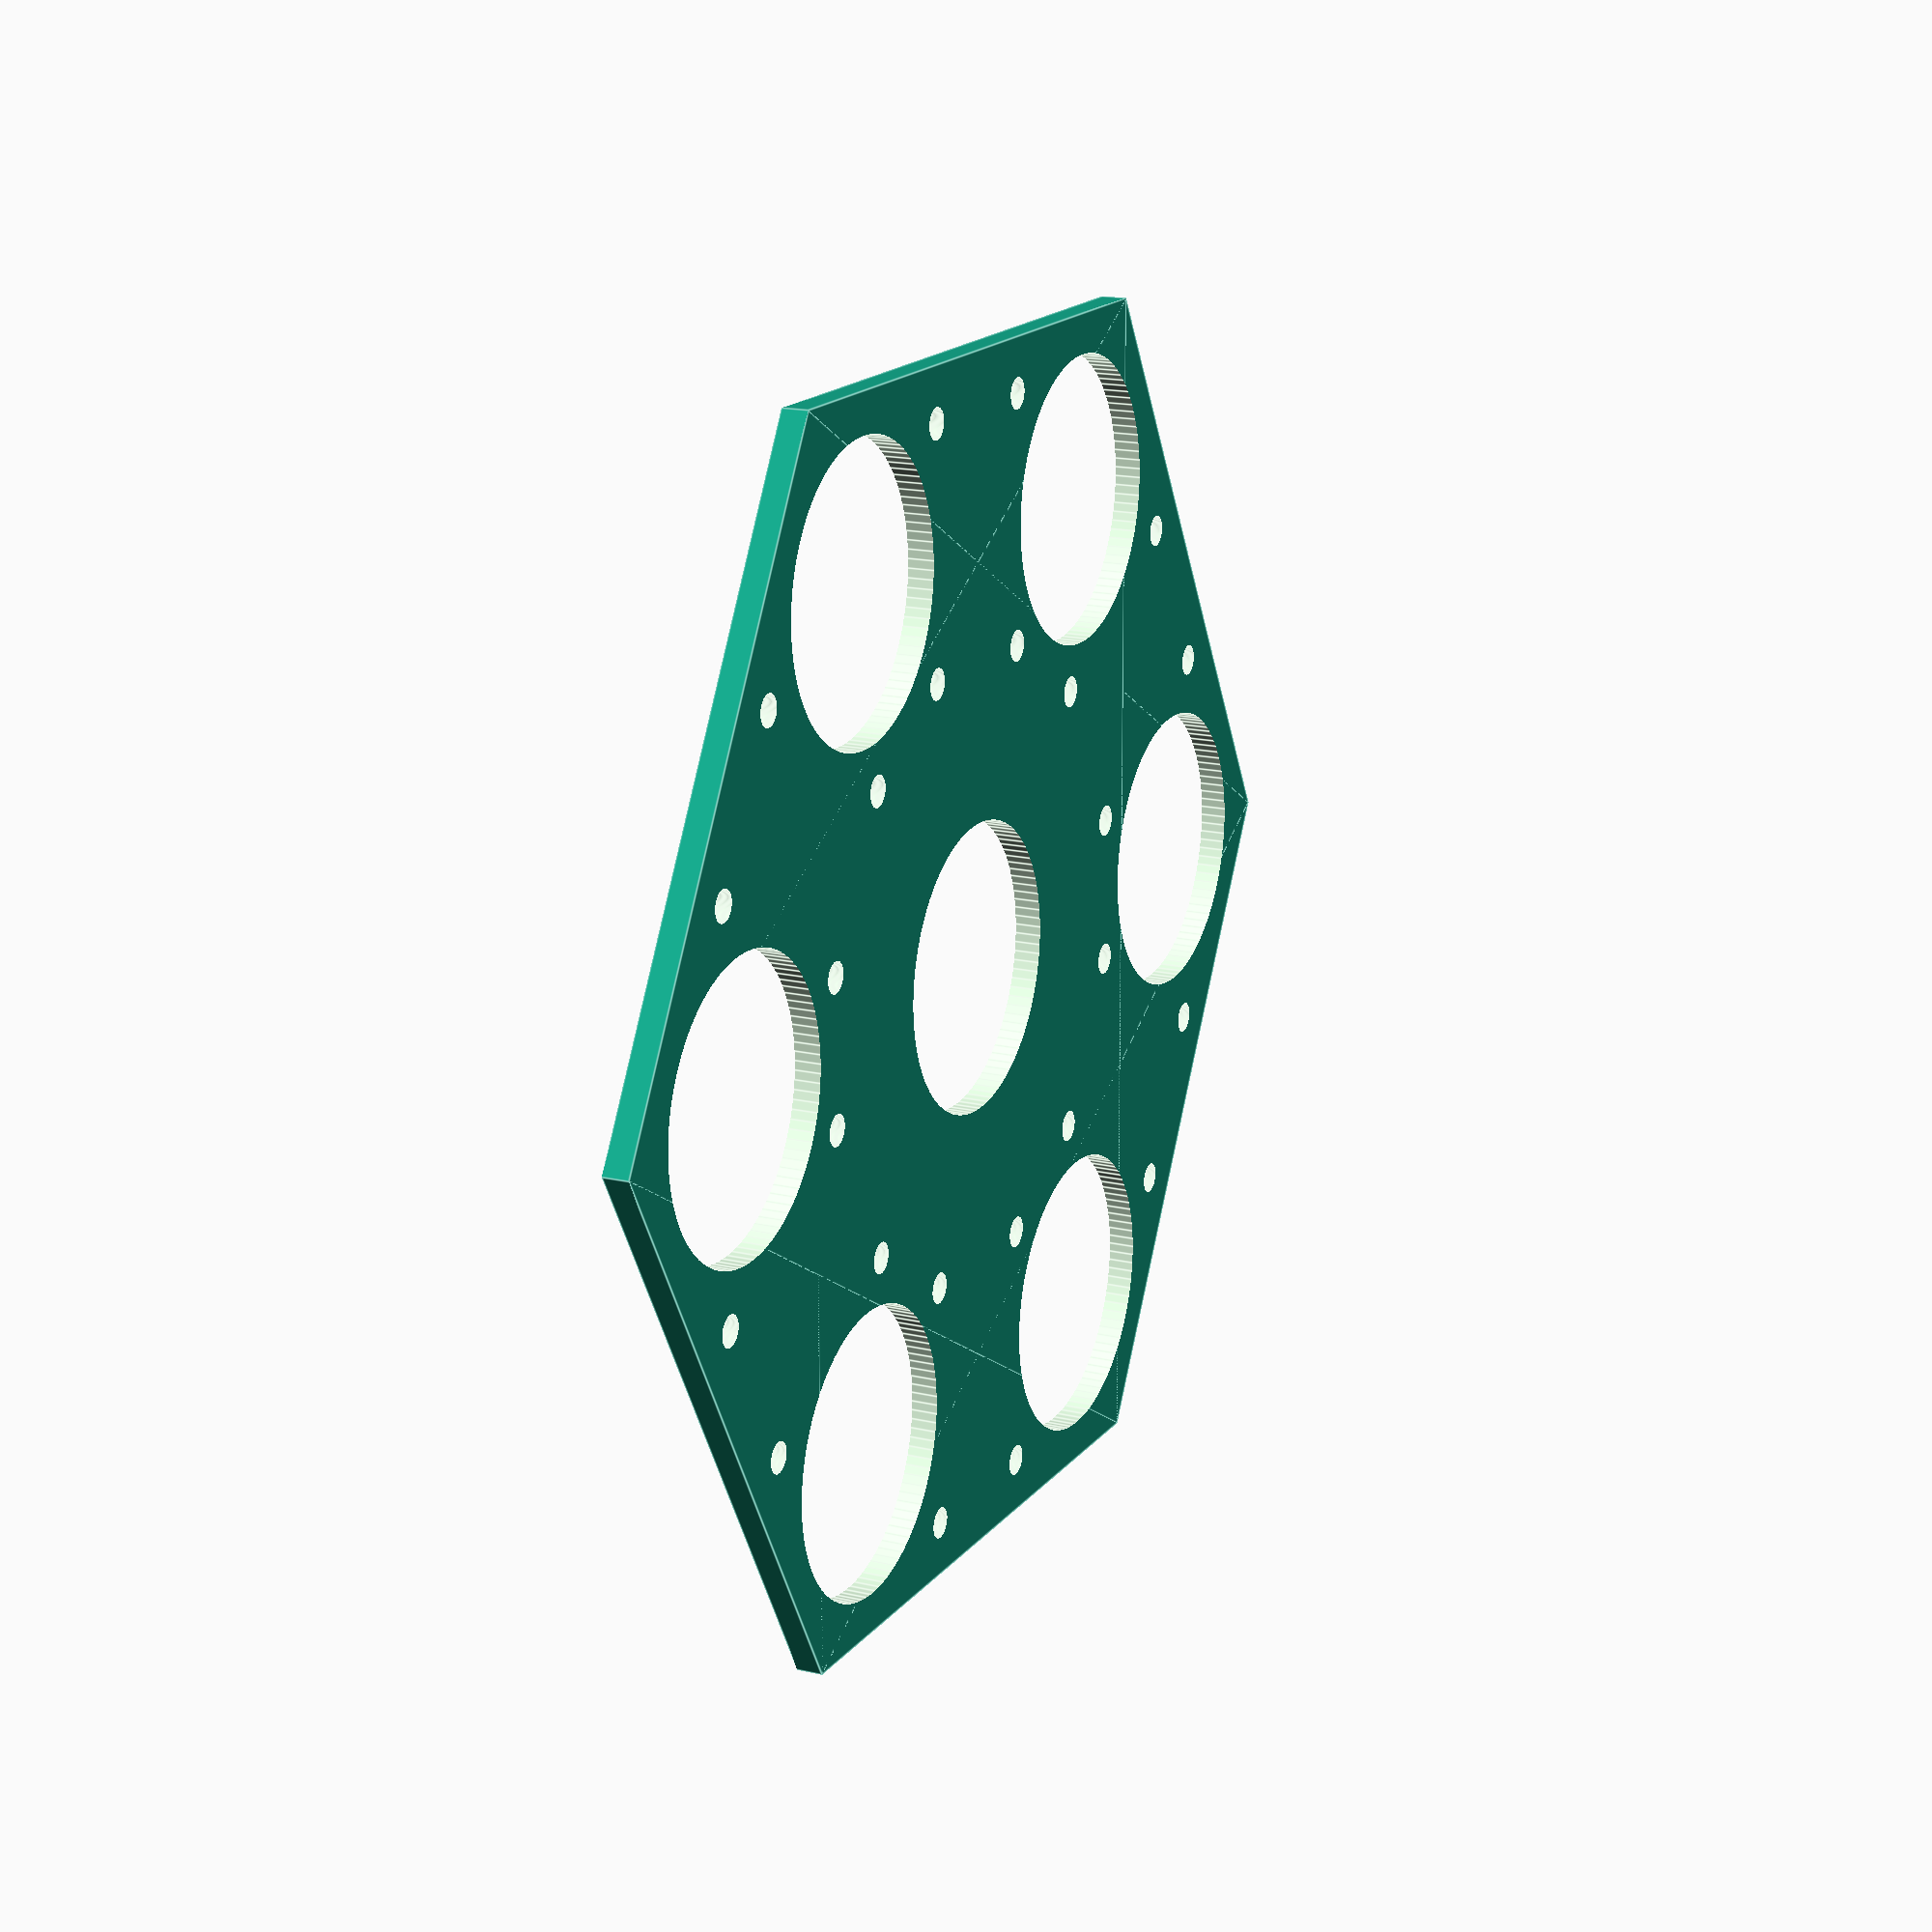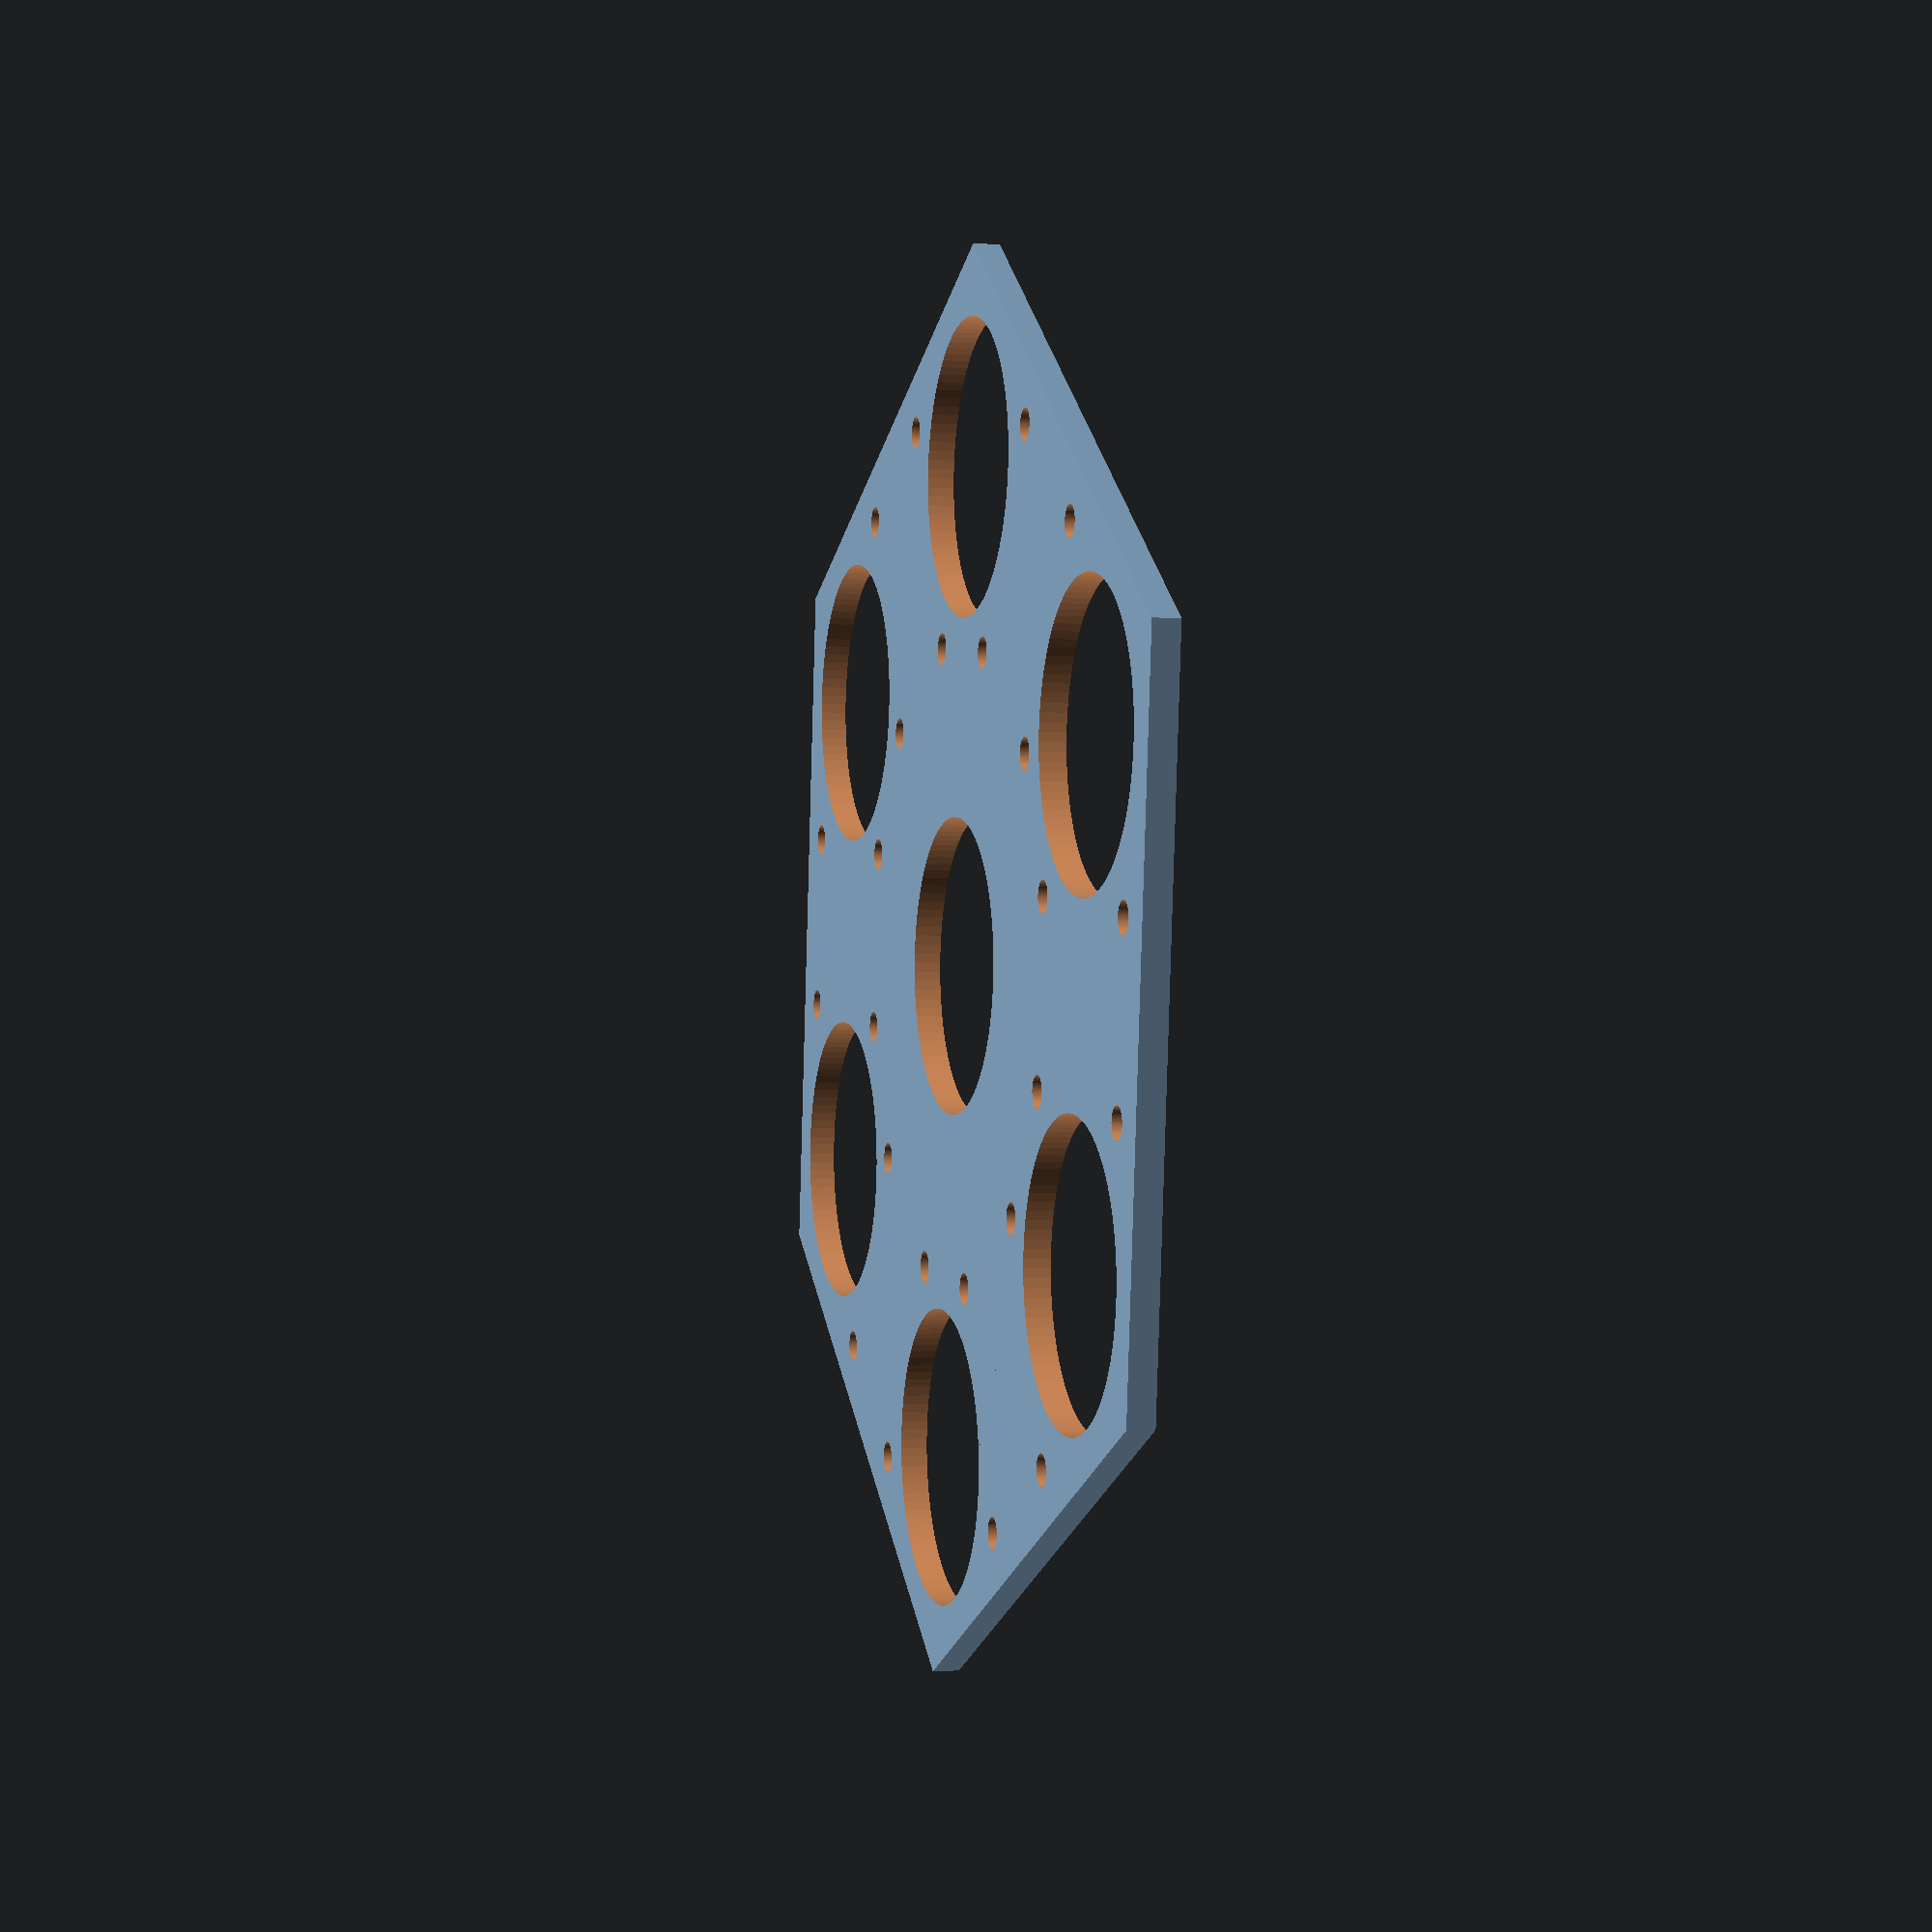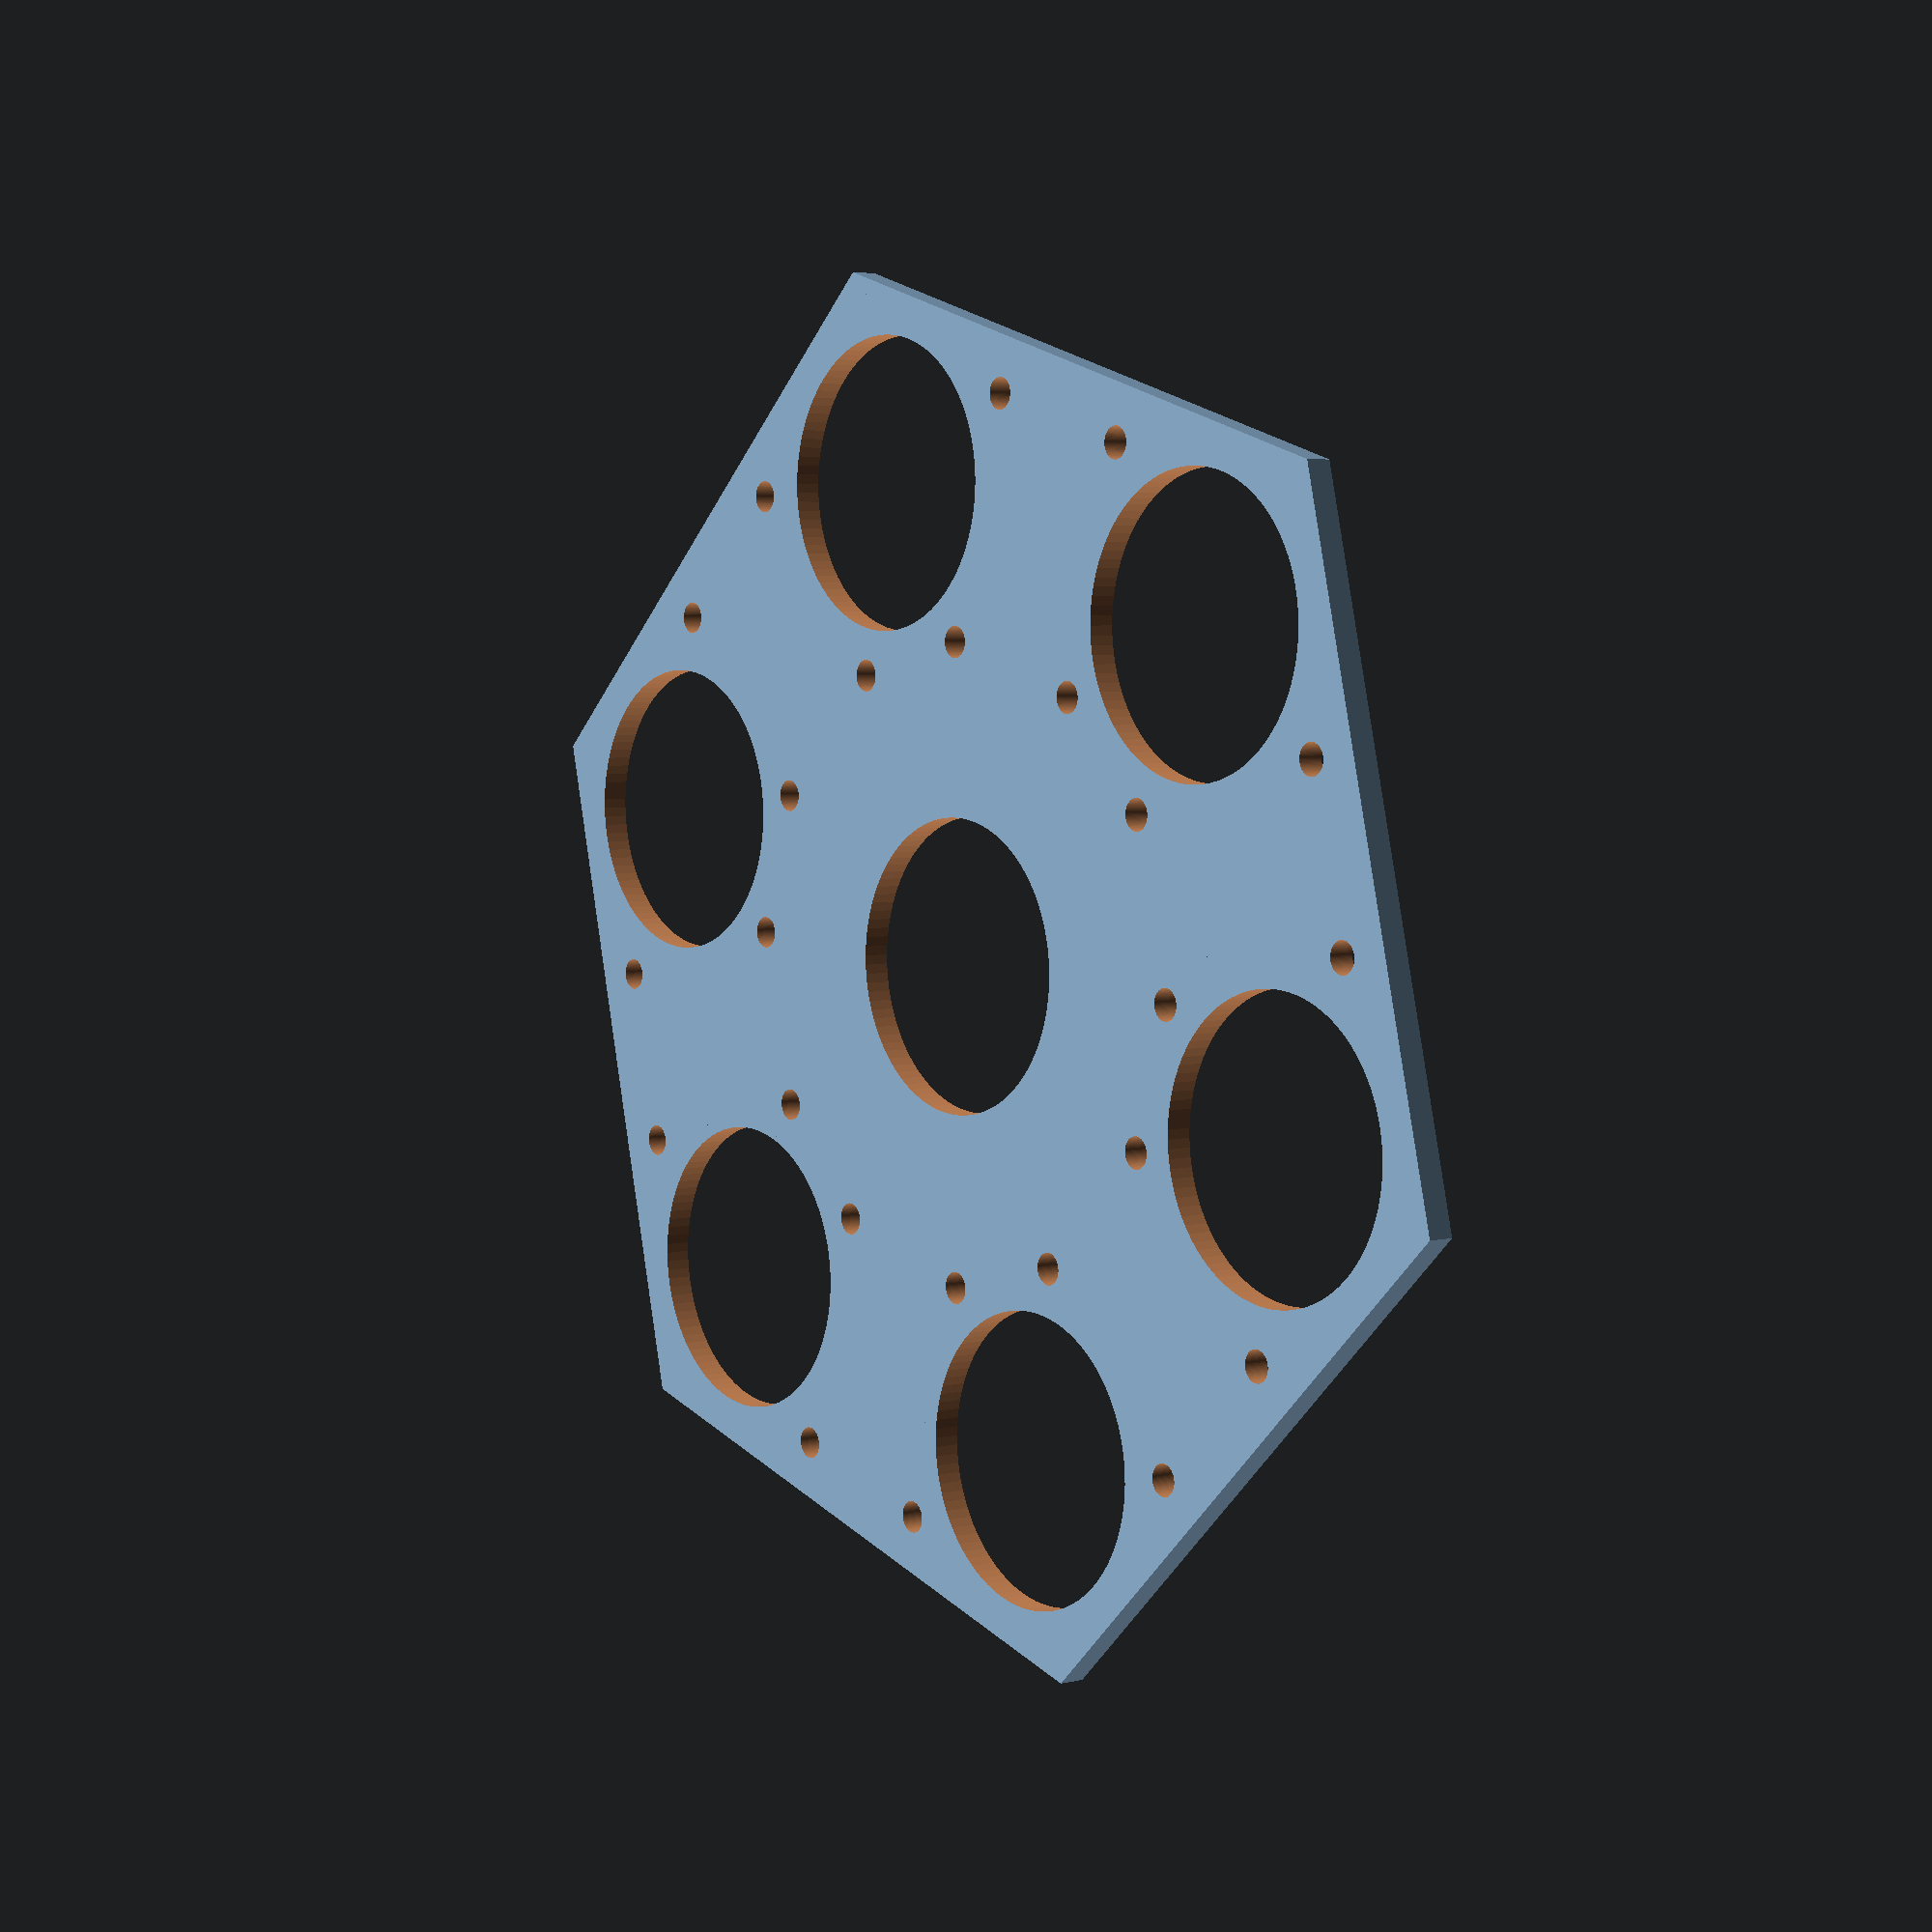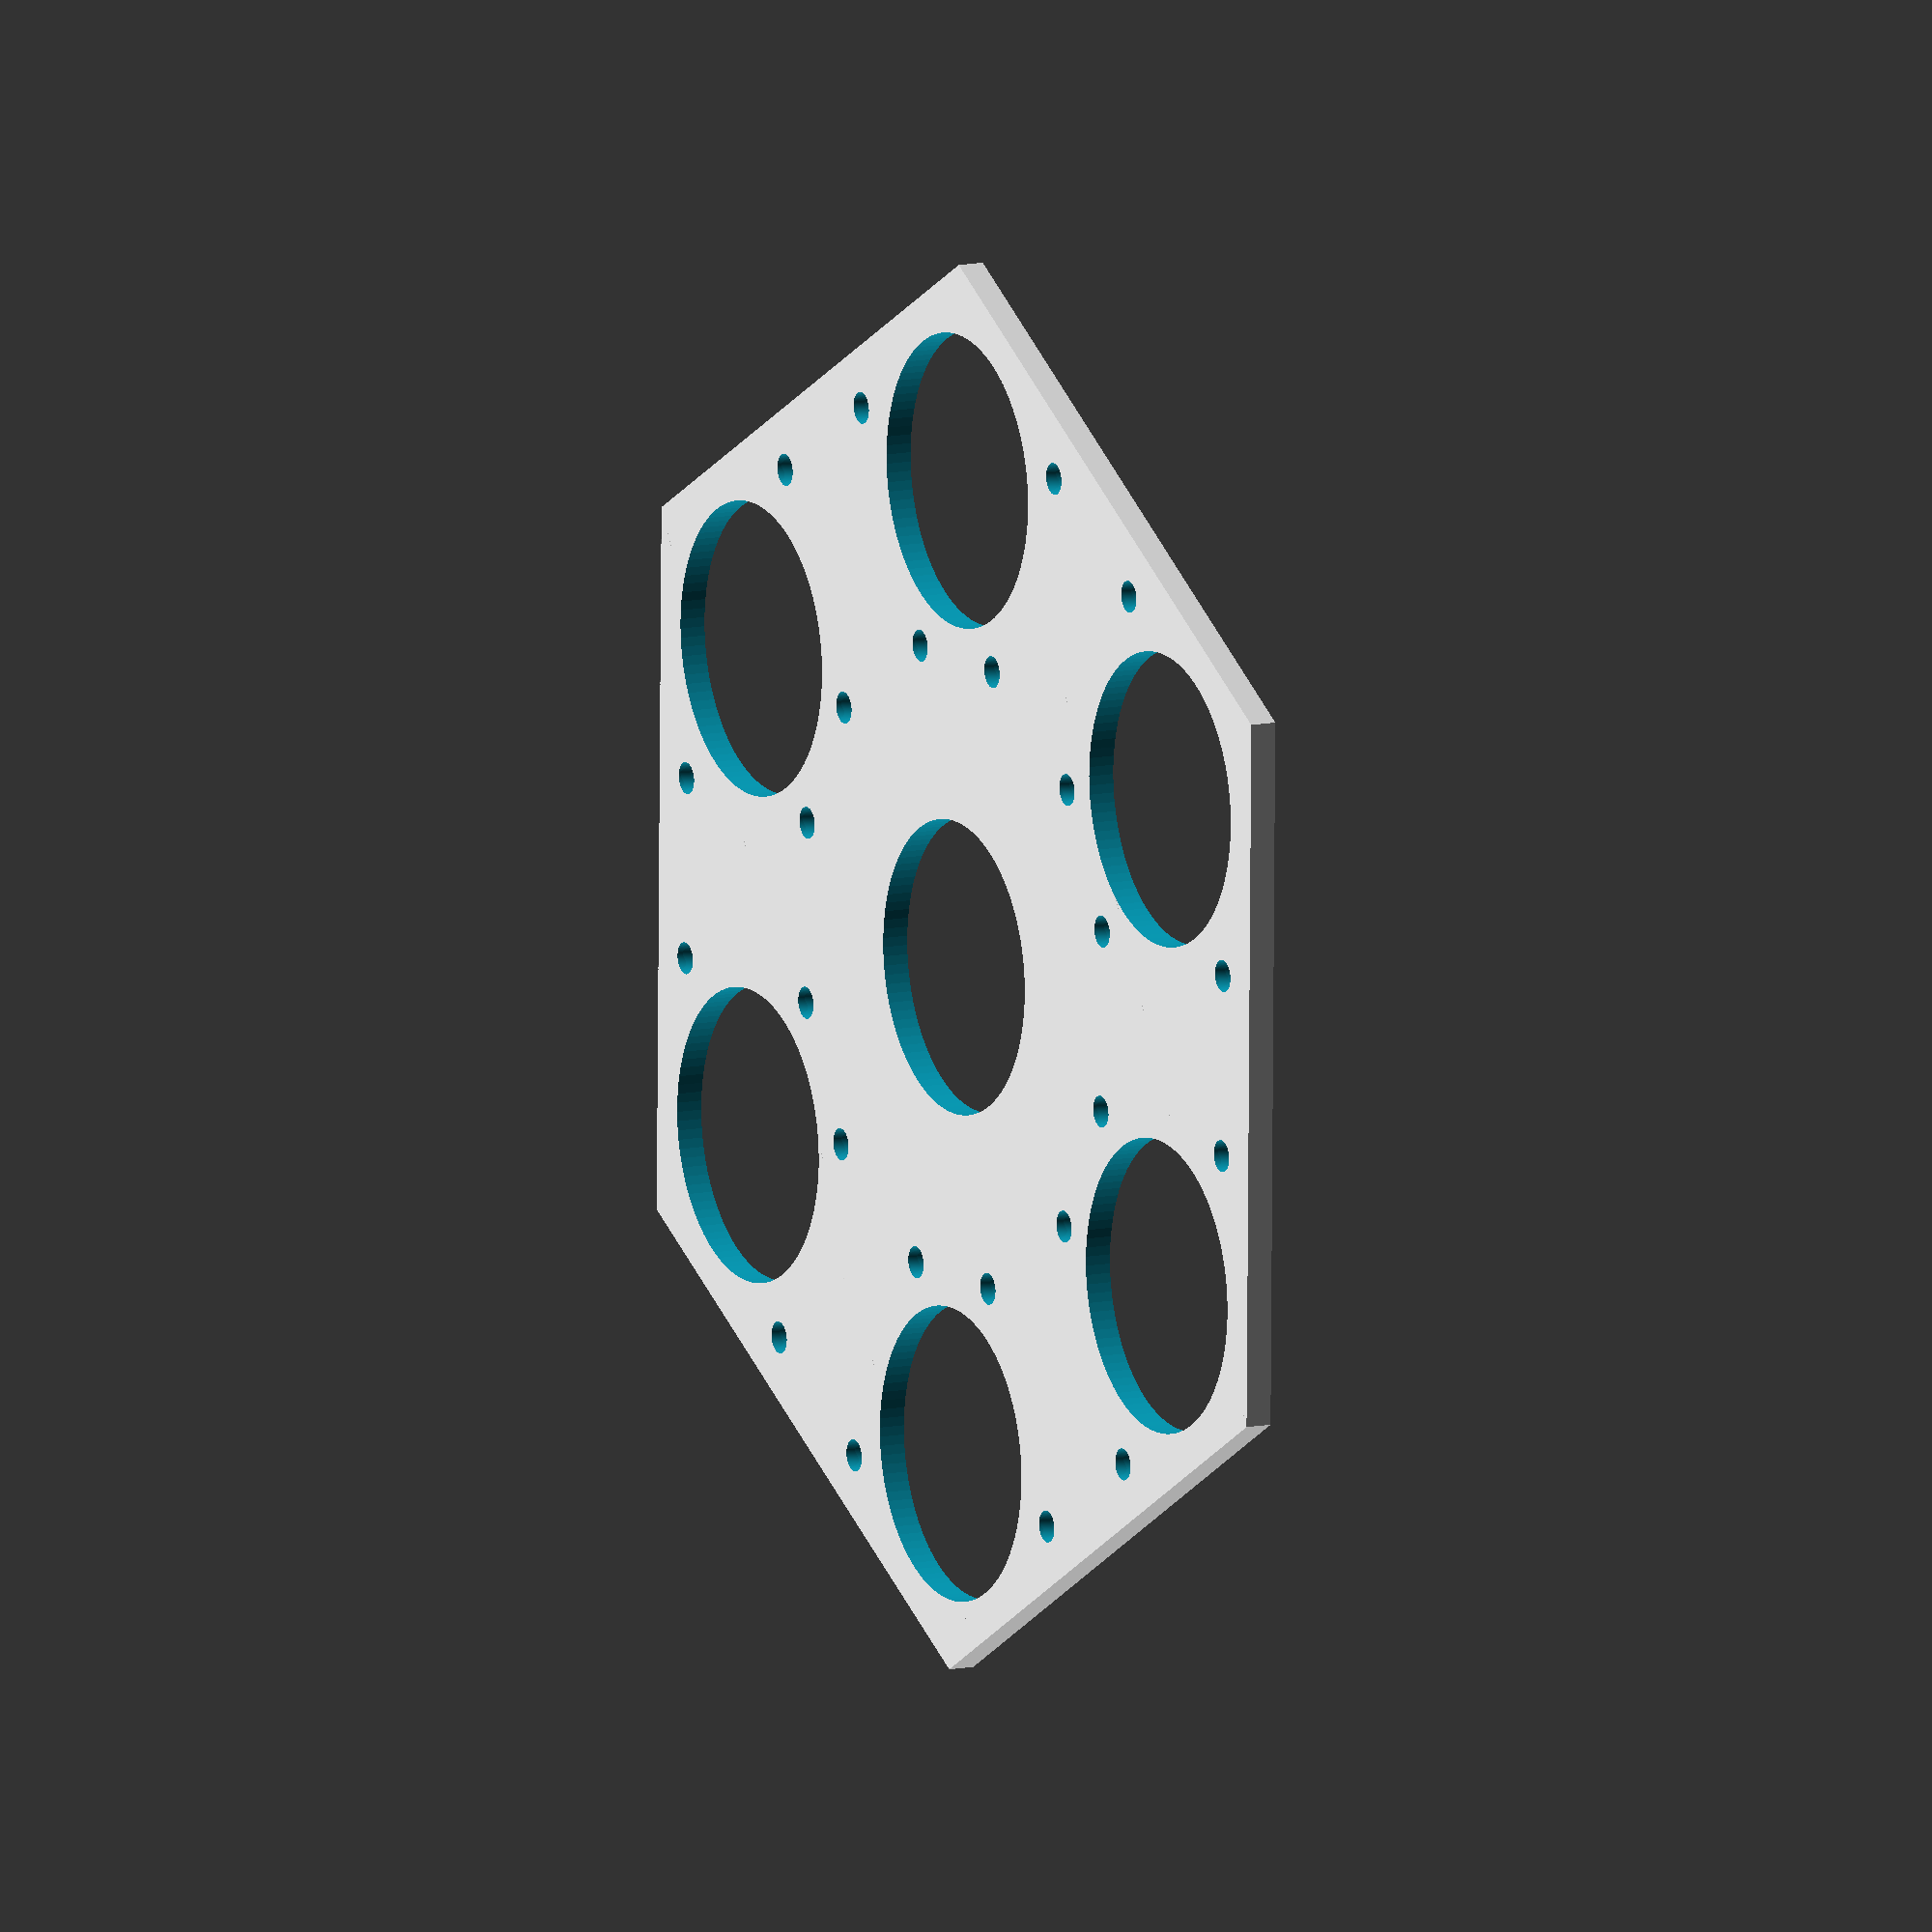
<openscad>
height = 28;
od = 14;
id = 9.6;
screwd = 1.3;
screwo = 9.4;
thickness = 2.2;
diameter=100;
$fn = 100;

difference(){
	//Main Body
	hexagon(cle=diameter, h=thickness);

	//Leg Mounts
	for( i=[0,60,120] ){
		rotate([0,0,i]){
			translate([-diameter/4,(id/2)+(screwd*2),0])
				cylinder(h=thickness+id, r=screwd, center=true);
			translate([diameter/4,(id/2)+(screwd*2),0])
				cylinder(h=thickness+id, r=screwd, center=true);
			translate([-diameter/4,-((id/2)+(screwd*2)),0])
				cylinder(h=thickness+id, r=screwd, center=true);
			translate([diameter/4,-((id/2)+(screwd*2)),0])
				cylinder(h=thickness+id, r=screwd, center=true);
			translate([-diameter/2.2,(id/2)+(screwd*2),0])
				cylinder(h=thickness+id, r=screwd, center=true);
			translate([diameter/2.2,(id/2)+(screwd*2),0])
				cylinder(h=thickness+id, r=screwd, center=true);
			translate([-diameter/2.2,-((id/2)+(screwd*2)),0])
				cylinder(h=thickness+id, r=screwd, center=true);
			translate([diameter/2.2,-((id/2)+(screwd*2)),0])
				cylinder(h=thickness+id, r=screwd, center=true);
		}
	}

	//Center Hole
	cylinder(h=thickness+id, r=12, center=true);

	//Corner Holes
	for( j=[30,90,150] ){
		rotate([0,0,j]){
			translate([diameter/2.5,0,0])
				cylinder(h=thickness+id, r=12, center=true);
			translate([-diameter/2.5,0,0])
				cylinder(h=thickness+id, r=12, center=true);
		}
	}

}

module hexagon(cle,h)
{
	angle = 360/6;		// 6 pans
	cote = cle * cot(angle);
	echo(angle, cot(angle), cote);
	echo(acos(.6));

	union()
	{
		for( i=[0,angle,2*angle] ){
		rotate([0,0,i])
			cube([cle,cote,h],center=true);
		}
	}
}
function cot(x)=1/tan(x);
</openscad>
<views>
elev=163.5 azim=149.8 roll=244.7 proj=p view=edges
elev=181.2 azim=353.9 roll=285.5 proj=p view=solid
elev=175.5 azim=346.4 roll=128.1 proj=p view=wireframe
elev=169.4 azim=239.2 roll=298.4 proj=o view=solid
</views>
